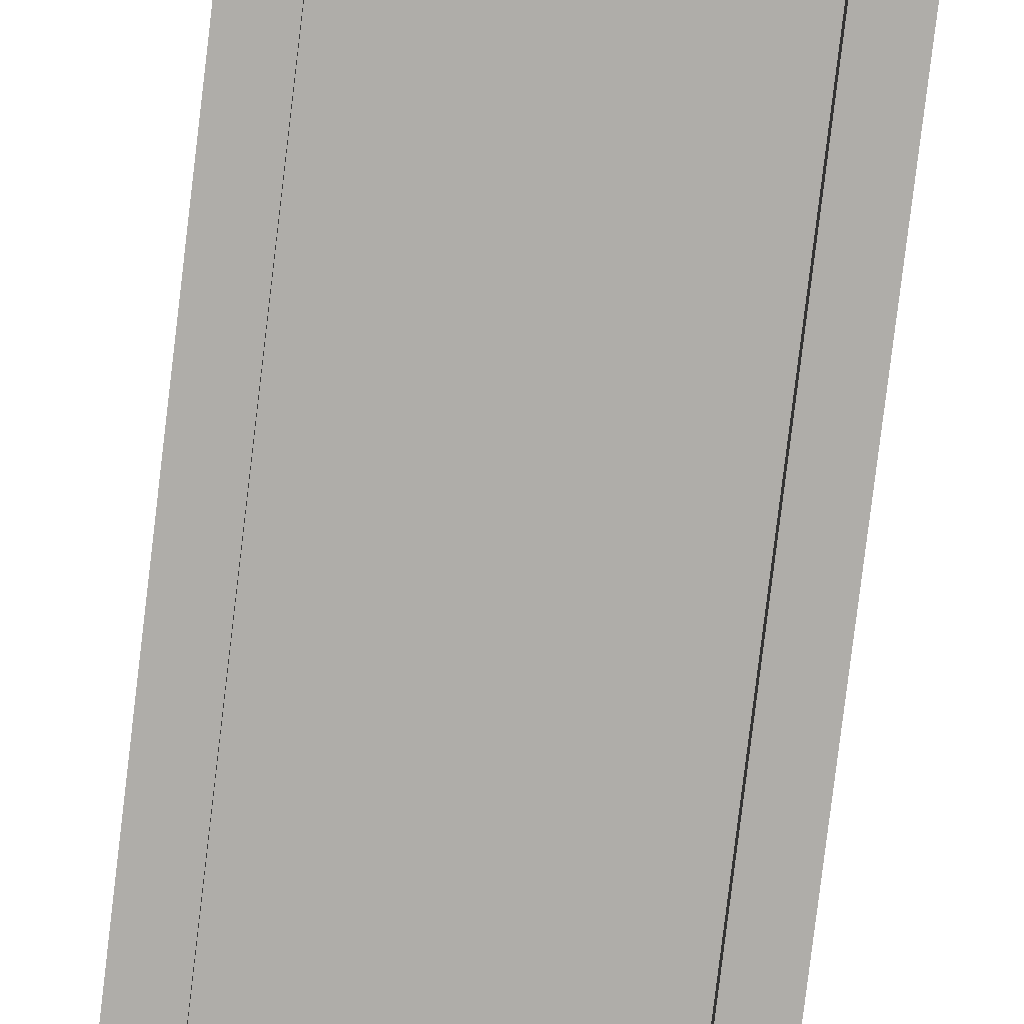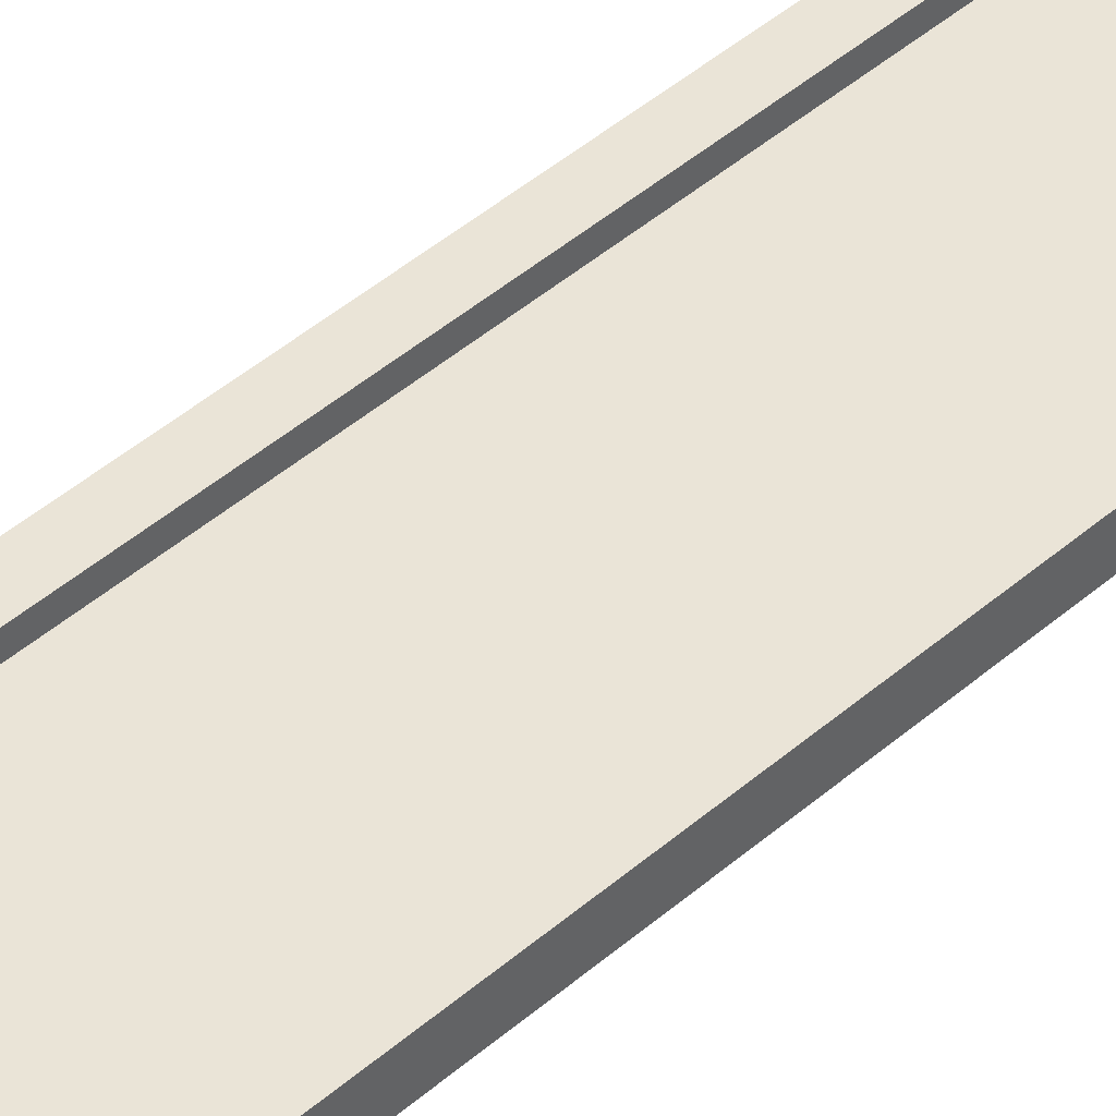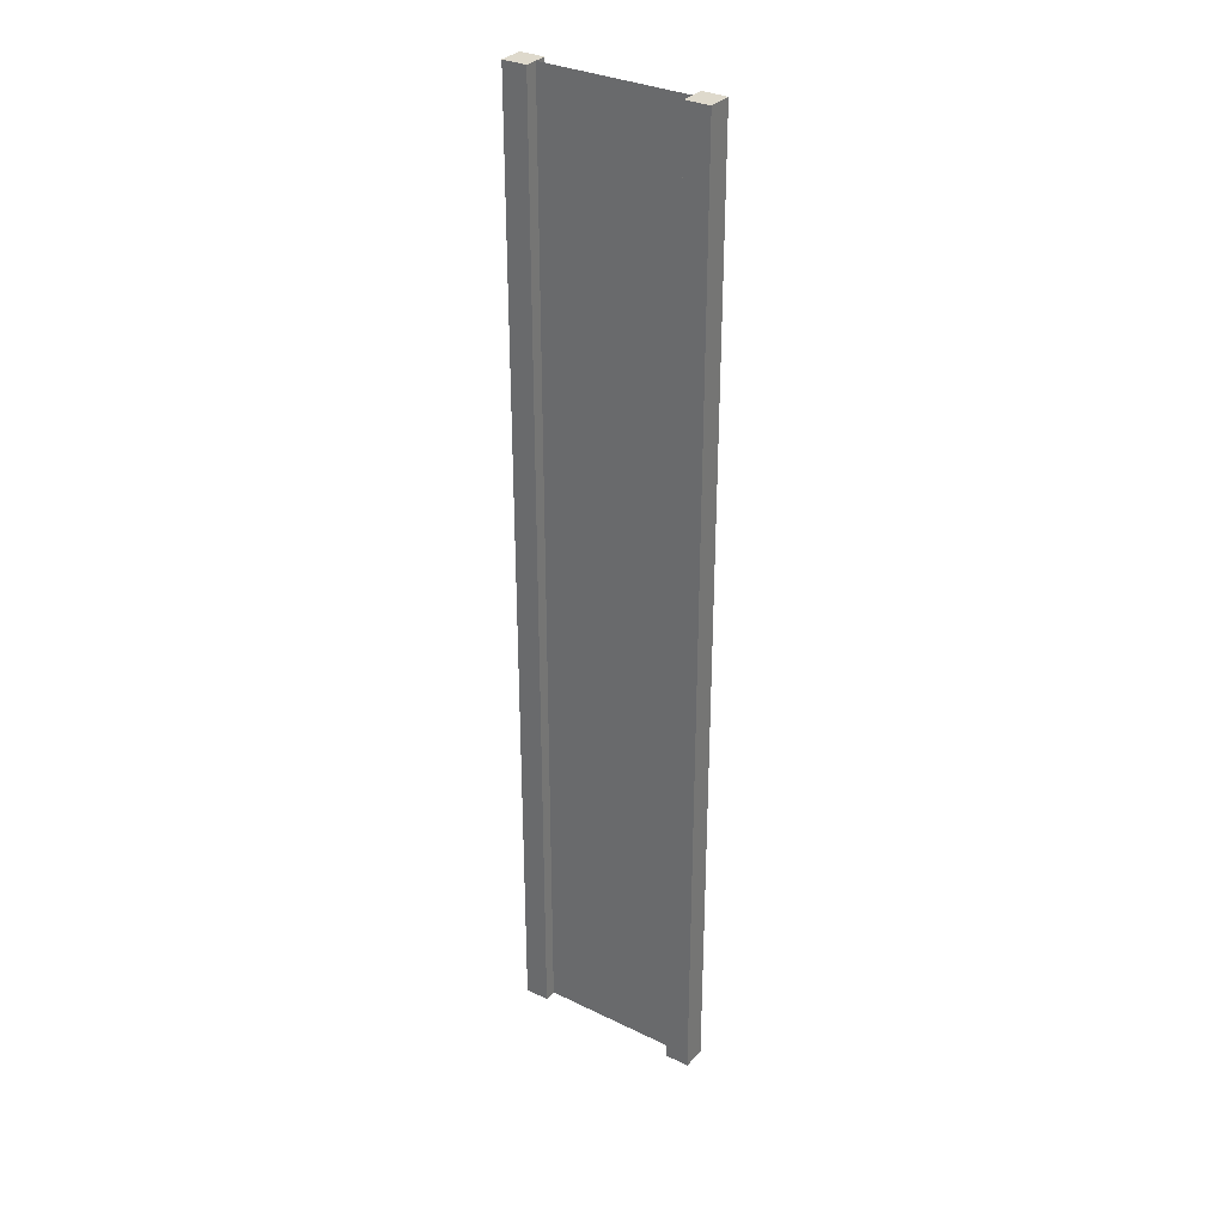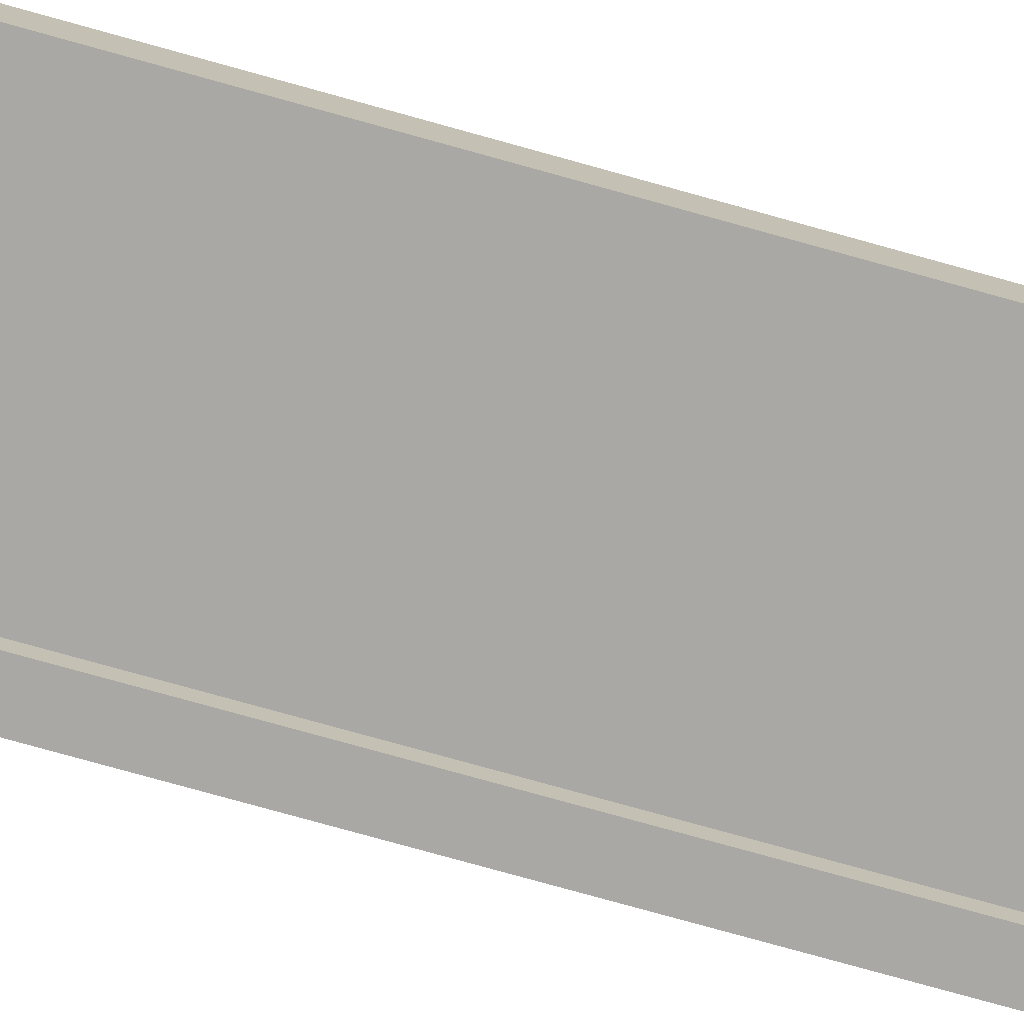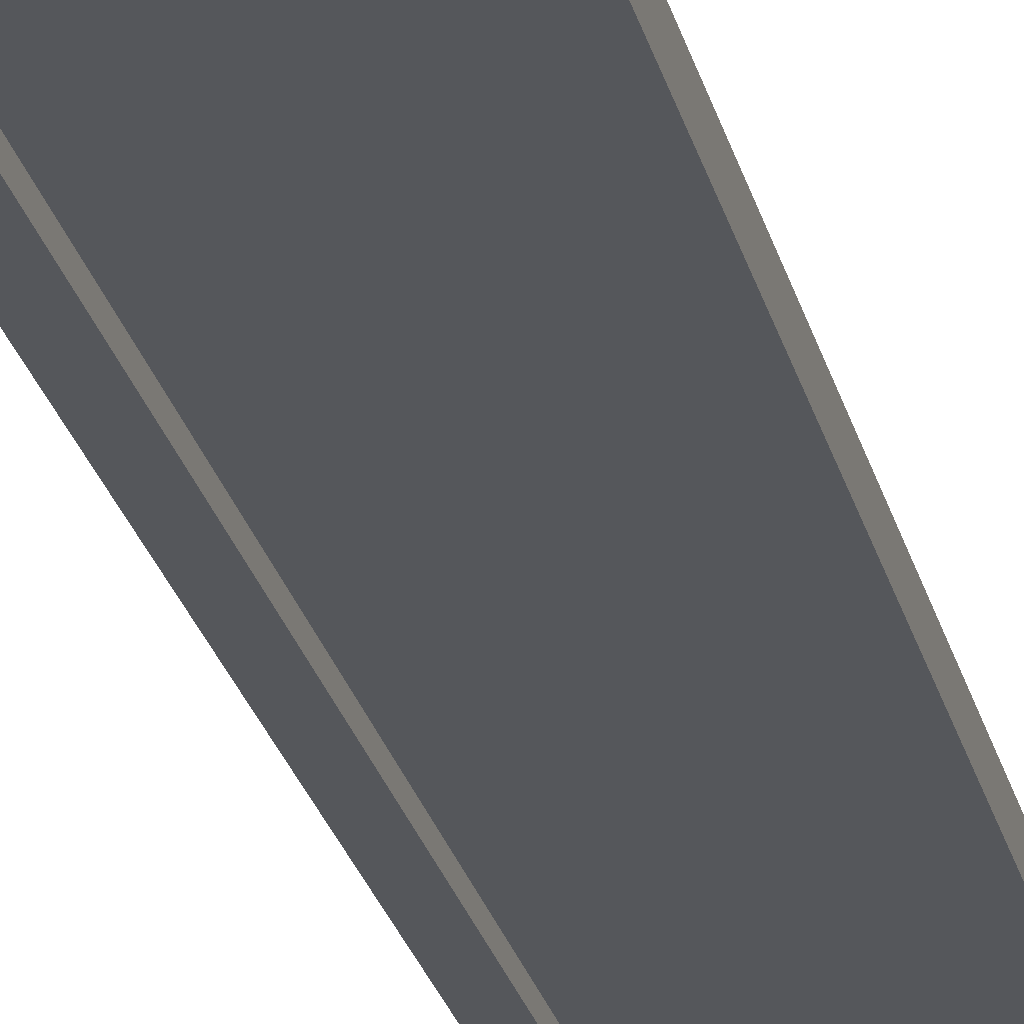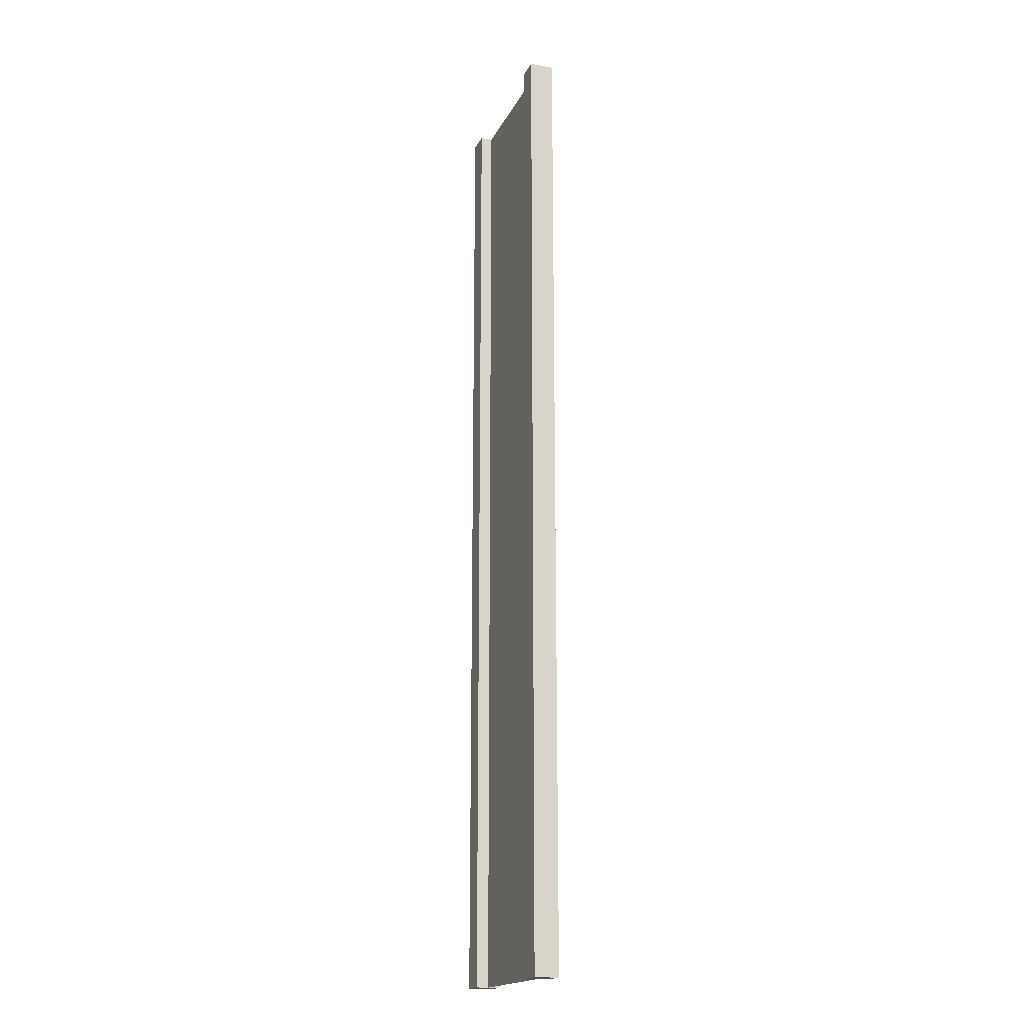
<metadata>
{"format":"obj","ext":"obj","renderer":"f3d","projection":"perspective","resolution":1024,"background":"white","views":[{"elev":-77.2,"azim":-6.8,"up":"+Z"},{"elev":43.6,"azim":44.2,"up":"+Z"},{"elev":32.2,"azim":34.2,"up":"+Y"},{"elev":-75.1,"azim":74.3,"up":"+Z"},{"elev":-26.7,"azim":-166.2,"up":"+Z"},{"elev":-18.1,"azim":70.5,"up":"+Y"}]}
</metadata>
<code>
v 0.75 -3 0.25
v 1 -3 0.25
v 0.75 7 0.25
v 1 7 0.25
v 1 -3 0.25
v 1 -3 -2.384e-07
v 1 7 0.25
v 1 7 1.811e-07
v 1 -3 -2.384e-07
v 0.75 -3 -1.49e-07
v 1 7 1.811e-07
v 0.75 7 1.522e-06
v -1 -3 4.768e-07
v -1 -3 0.25
v -1 7 3.281e-06
v -1 7 0.25
v 0.75 7 0.25
v 1 7 0.25
v 0.75 7 1.522e-06
v 1 7 1.811e-07
v 0.75 -3 -1.49e-07
v 1 -3 -2.384e-07
v 0.75 -3 0.25
v 1 -3 0.25
v -0.75 -3 3.874e-07
v -0.75 -3 0.25
v -1 -3 4.768e-07
v -1 -3 0.25
v -0.75 7 1.939e-06
v -0.75 -3 3.874e-07
v -1 7 3.281e-06
v -1 -3 4.768e-07
v -0.75 -3 0.25
v -0.75 7 0.25
v -1 -3 0.25
v -1 7 0.25
v -0.75 7 0.25
v -0.75 7 1.939e-06
v -1 7 0.25
v -1 7 3.281e-06
v 0.75 -3 0.25
v 0.75 7 0.25
v 0.75 -3 -1.49e-07
v 0.75 7 1.522e-06
v -0.75 7 0.25
v -0.75 -3 0.25
v -0.75 7 1.939e-06
v -0.75 -3 3.874e-07
v 0.75 -3 0.125
v 0.75 7 0.125
v -0.75 -3 0.125
v -0.75 7 0.125
g submesh0
f 1 2 3
f 2 4 3
f 5 6 7
f 6 8 7
f 9 10 11
f 10 12 11
f 13 14 15
f 14 16 15
f 17 18 19
f 18 20 19
f 21 22 23
f 22 24 23
f 25 26 27
f 26 28 27
f 29 30 31
f 30 32 31
f 33 34 35
f 34 36 35
f 37 38 39
f 38 40 39
f 41 42 43
f 42 44 43
f 45 46 47
f 46 48 47
g submesh1
f 49 50 51
f 50 52 51

</code>
